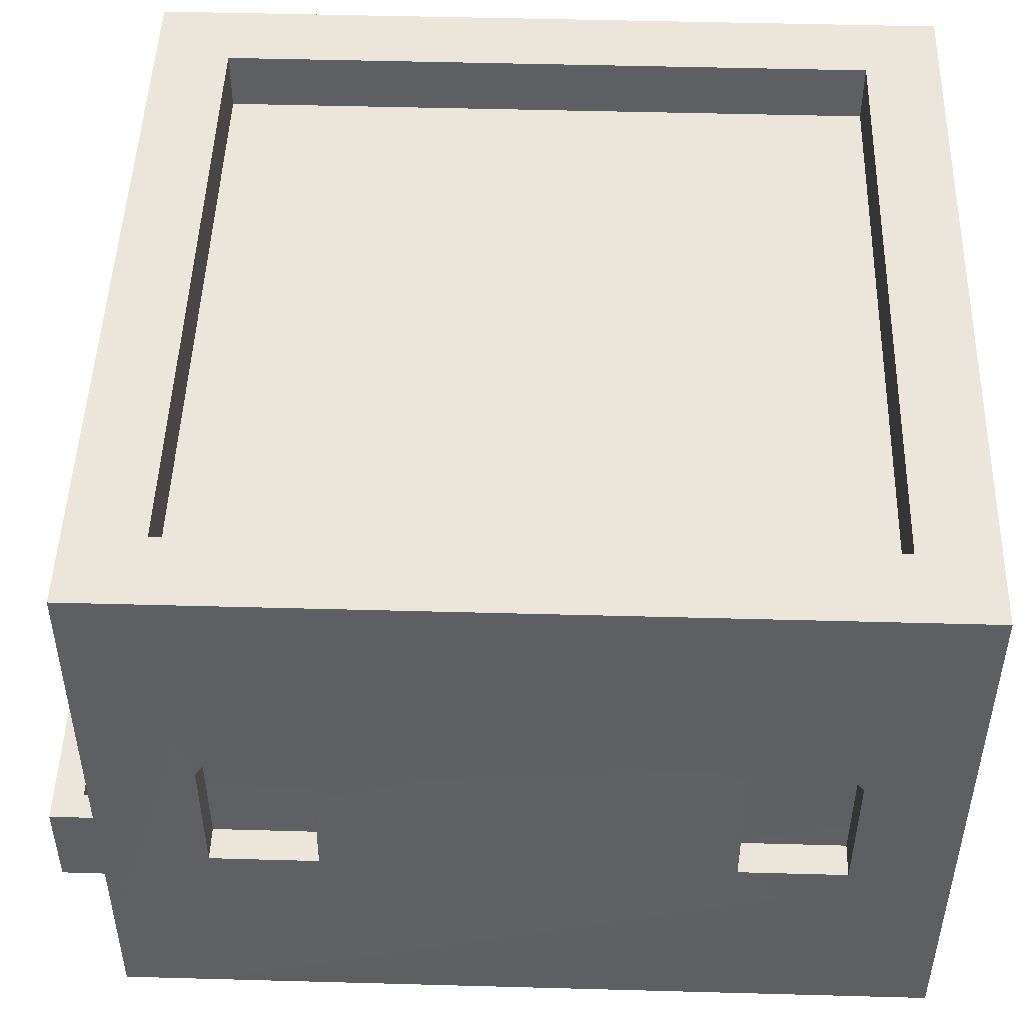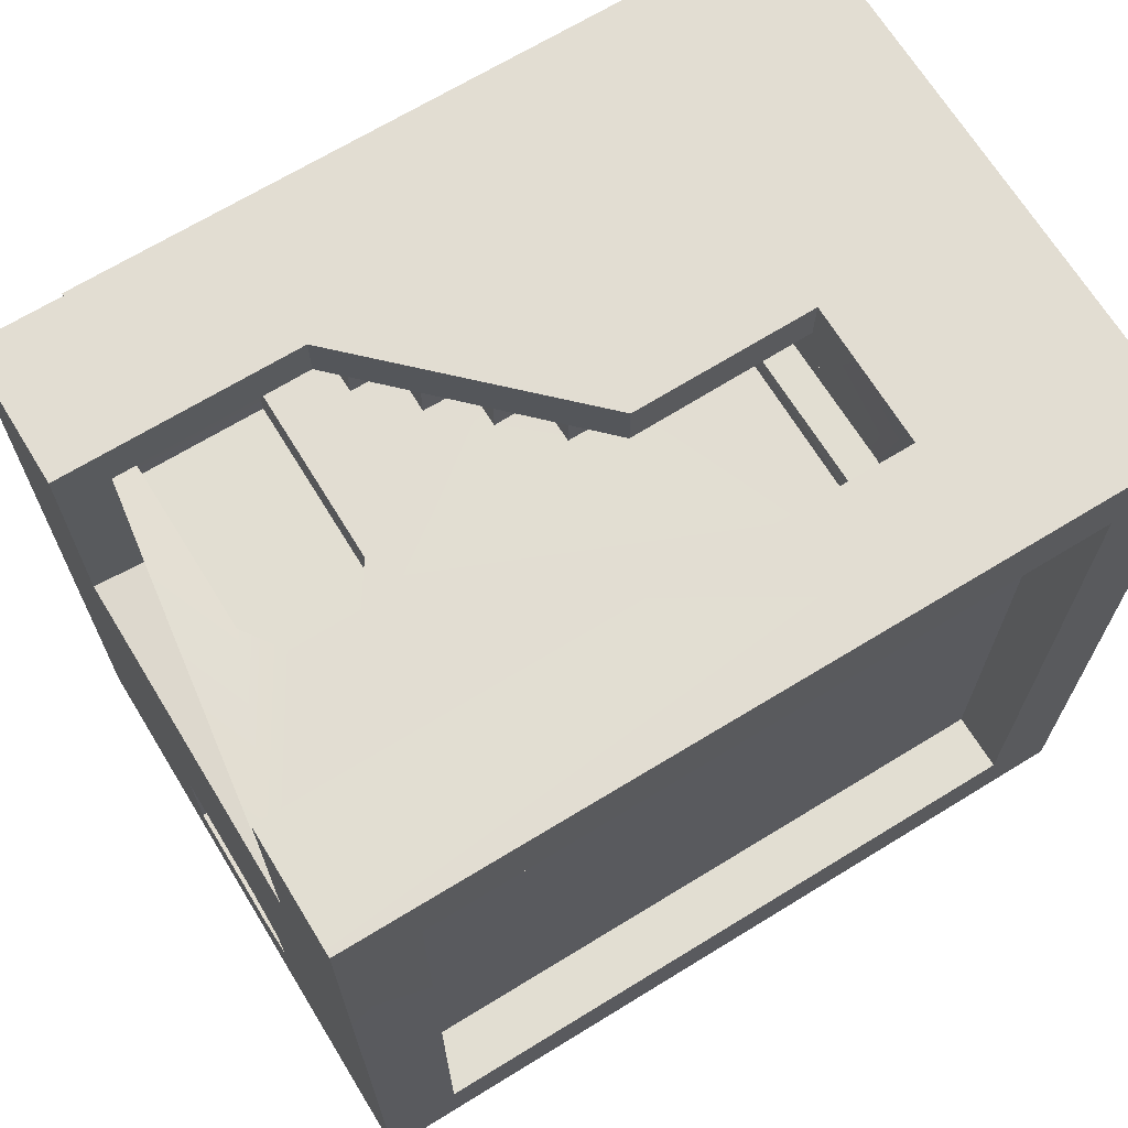
<metadata>
{"format":"obj","ext":"obj","renderer":"f3d","projection":"perspective","resolution":1024,"background":"white","views":[{"elev":48.2,"azim":-88.2,"up":"+Y"},{"elev":68.1,"azim":148.5,"up":"+Z"}]}
</metadata>
<code>
o BuildingBlock02_0
v -0.1358 1.722 2.239
v -0.1382 1.417 1.112
v -0.1349 1.722 1.112
v -0.1399 1.418 2.238
v -1.28 1.715 2.219
v -0.1358 1.722 2.239
v -0.1349 1.722 1.112
v -1.283 1.719 2.001
v -1.284 1.717 1.274
v -1.282 1.719 1.118
v -1.492 1.717 1.274
v -1.491 1.719 2.001
v 0.1709 1.138 1.112
v 0.4617 1.127 2.239
v 0.4667 1.136 1.112
v 0.1656 1.13 2.237
v 0.759 0.5359 2.239
v 2.238 0.5307 2.237
v 2.003 0.5281 1.112
v 2.245 0.5199 1.12
v 1.191 0.5302 1.112
v 0.7589 0.5327 1.113
v 2.003 0.5281 0.8495
v 1.191 0.5302 0.8499
v 0.7556 0.8142 2.24
v 0.759 0.5359 2.239
v 0.7549 0.8144 1.112
v 0.7589 0.5327 1.113
v 0.1656 1.13 2.237
v 0.1709 1.138 1.112
v 0.1689 1.423 1.112
v 0.1671 1.422 2.239
v 0.4617 1.127 2.239
v 0.4625 0.8212 1.113
v 0.4667 1.136 1.112
v 0.4587 0.8166 2.238
v 0.4625 0.8212 1.113
v 0.4587 0.8166 2.238
v 0.7556 0.8142 2.24
v 0.7549 0.8144 1.112
v -0.1382 1.417 1.112
v -0.1399 1.418 2.238
v 0.1671 1.422 2.239
v 0.1689 1.423 1.112
v 2.243 1.129 1.119
v 2.245 0.5199 1.12
v 2.244 1.116 2.235
v 2.238 0.5307 2.237
v -0.1427 2.313 2.237
v -0.1358 1.722 2.239
v -1.284 2.299 2.241
v -1.28 1.715 2.219
v 0.1671 1.422 2.239
v 0.4617 1.127 2.239
v 0.7556 0.8142 2.24
v 0.1656 1.13 2.237
v 1.058 1.11 2.237
v 0.759 0.5359 2.239
v 2.238 0.5307 2.237
v 2.244 1.116 2.235
v -0.1399 1.418 2.238
v 0.4587 0.8166 2.238
v -1.279 3.201 1.118
v 1.365 1.995 1.113
v 2.549 3.2 1.112
v -0.1349 1.722 1.112
v 0.1689 1.423 1.112
v -0.1345 1.417 1.115
v 1.821 1.995 1.113
v 1.998 1.738 1.113
v 2.243 1.129 1.119
v 2.003 0.5281 1.112
v 2.245 0.5199 1.12
v -1.282 1.719 1.118
v 0.4667 1.136 1.112
v 0.1709 1.138 1.112
v 1.193 1.738 1.112
v 0.7549 0.8144 1.112
v 1.191 0.5302 1.112
v 0.7589 0.5327 1.113
v 0.4625 0.8212 1.113
v -1.284 2.299 2.241
v -1.283 1.719 2.001
v -1.286 2.848 2
v -1.28 1.715 2.219
v -1.282 3.199 2.537
v -1.286 3.047 1.823
v -1.279 3.201 1.118
v -1.285 2.303 2.539
v -1.284 1.717 1.274
v -1.282 1.719 1.118
v -1.287 2.848 1.275
v -1.279 3.201 1.118
v -1.287 3.047 1.44
v -1.286 3.047 1.823
v 2.243 1.129 1.119
v 2.549 1.1 1.09
v 2.549 3.2 1.112
v -2.535 3.96 2.54
v -2.531 0.2167 2.542
v -1.282 3.199 2.537
v 2.549 3.203 2.54
v 2.549 3.96 2.54
v -1.285 2.303 2.539
v -0.1425 2.313 2.54
v 1.061 1.117 2.539
v 2.549 1.117 2.54
v 2.549 0.2167 2.54
v 2.549 1.1 1.09
v 2.549 2.685 -1.383
v 2.549 3.96 -2.544
v 2.549 2.408 -1.232
v 2.549 3.205 1.097
v 2.549 3.96 2.54
v 2.549 3.203 2.54
v 2.549 2.694 -1.758
v 2.549 2.422 -1.892
v 2.549 0.2167 -2.542
v 2.549 1.59 -1.892
v 2.549 1.59 -1.231
v 2.549 0.2167 2.54
v 2.549 1.117 2.54
v -2.535 1.589 1.92
v -2.531 0.2167 2.542
v -2.535 3.96 2.54
v -2.535 1.589 1.262
v -2.535 0.2167 -2.541
v -2.535 1.59 -1.232
v -2.532 2.453 1.26
v -2.534 1.59 -1.891
v -2.532 2.436 -1.895
v -2.533 3.952 -2.535
v -2.534 3.193 0.123
v -2.533 2.664 1.411
v -2.533 2.443 -1.224
v -2.533 2.664 -1.738
v -2.534 2.444 1.924
v -2.534 2.664 1.777
v -2.533 2.664 -1.374
v 1.721 2.682 -2.543
v 1.405 2.682 -2.543
v 2.549 3.96 -2.544
v -0.05869 3.151 -2.543
v 1.907 2.483 -2.543
v 1.907 1.595 -2.543
v 2.549 0.2167 -2.542
v 1.249 1.595 -2.543
v 1.239 2.482 -2.543
v -2.535 0.2167 -2.541
v -0.8146 1.105 -2.543
v -0.8178 1.712 -2.543
v -2.349 1.112 -2.543
v -2.351 1.712 -2.543
v -2.533 3.952 -2.535
v -1.203 2.765 -2.543
v -1.584 2.874 -2.543
v -2.182 1.71 -2.543
v -2.182 2.482 -2.543
v -1.979 2.765 -2.543
v -0.9855 2.482 -2.543
v -0.9855 1.714 -2.543
v -0.8197 1.711 -2.861
v -0.819 1.114 -2.861
v -2.349 1.114 -2.861
v -2.349 1.711 -2.861
v -0.8146 1.105 -2.543
v -2.349 1.112 -2.543
v -2.349 1.114 -2.861
v -0.819 1.114 -2.861
v -2.349 1.711 -2.861
v -2.349 1.114 -2.861
v -2.349 1.112 -2.543
v -2.351 1.712 -2.543
v -2.182 1.71 -2.677
v -0.9867 1.234 -2.662
v -0.9855 1.71 -2.677
v -2.18 1.223 -2.678
v -0.8197 1.711 -2.861
v -0.9855 1.714 -2.543
v -0.8178 1.712 -2.543
v -2.182 1.71 -2.677
v -0.9855 1.71 -2.677
v -2.349 1.711 -2.861
v -2.351 1.712 -2.543
v -2.182 1.71 -2.543
v -0.8178 1.712 -2.543
v -0.819 1.114 -2.861
v -0.8197 1.711 -2.861
v -0.8146 1.105 -2.543
v -0.9855 1.71 -2.677
v -0.9855 1.714 -2.543
v -0.8197 1.711 -2.861
v -0.9867 1.234 -2.543
v -0.9855 1.714 -2.543
v -0.9855 1.71 -2.677
v -0.9867 1.234 -2.662
v -2.182 1.71 -2.543
v -2.18 1.223 -2.543
v -2.18 1.223 -2.678
v -2.182 1.71 -2.677
v -2.18 1.223 -2.543
v -0.9867 1.234 -2.543
v -0.9867 1.234 -2.662
v -2.18 1.223 -2.678
v -1.98 1.221 -1.949
v -2.18 1.223 -1.95
v -1.177 1.232 -1.95
v -0.9867 1.234 -1.95
v -1.98 1.221 -1.743
v -1.177 1.232 -1.745
v 2.074 3.959 2.064
v -2.059 3.959 2.064
v -2.535 3.96 2.54
v 2.549 3.96 2.54
v 2.074 3.959 -2.068
v 2.549 3.96 -2.544
v -2.533 3.952 -2.535
v -2.058 3.953 -2.061
v 2.549 3.96 -2.544
v 2.074 3.959 -2.068
v 2.074 3.581 2.064
v -2.059 3.581 2.064
v -2.059 3.959 2.064
v 2.074 3.959 2.064
v 2.074 3.581 -2.068
v 2.074 3.581 2.064
v 2.074 3.959 2.064
v 2.074 3.959 -2.068
v -2.059 3.581 2.064
v -2.058 3.578 -2.065
v -2.058 3.953 -2.061
v -2.059 3.959 2.064
v -2.058 3.578 -2.065
v 2.074 3.581 -2.068
v 2.074 3.959 -2.068
v -2.058 3.953 -2.061
v -1.92 0.2167 1.931
v 1.938 0.2167 1.929
v 2.549 0.2167 2.54
v -2.531 0.2167 2.542
v 2.549 0.2167 -2.542
v 1.938 0.2167 -1.93
v -1.923 0.2167 -1.93
v -2.535 0.2167 -2.541
v -1.92 -0.1367 1.931
v 1.938 -0.1376 1.929
v 1.938 0.2167 1.929
v -1.92 0.2167 1.931
v 1.938 -0.1376 1.929
v 1.938 -0.1374 -1.93
v 1.938 0.2167 -1.93
v 1.938 0.2167 1.929
v -1.923 -0.1376 -1.93
v -1.92 -0.1367 1.931
v -1.92 0.2167 1.931
v -1.923 0.2167 -1.93
v 1.938 -0.1374 -1.93
v -1.923 -0.1376 -1.93
v -1.923 0.2167 -1.93
v 1.938 0.2167 -1.93
v -1.923 -0.1376 -1.93
v 1.938 -0.1376 1.929
v -1.92 -0.1367 1.931
v 1.938 -0.1374 -1.93
v 2.351 2.422 -1.892
v 2.351 1.59 -1.892
v 2.549 1.59 -1.892
v 2.549 2.422 -1.892
v 2.351 2.408 -1.232
v 2.351 2.685 -1.383
v 2.549 2.685 -1.383
v 2.549 2.408 -1.232
v 2.351 2.685 -1.383
v 2.351 2.694 -1.758
v 2.549 2.694 -1.758
v 2.549 2.685 -1.383
v 2.351 2.694 -1.758
v 2.351 2.422 -1.892
v 2.549 2.422 -1.892
v 2.549 2.694 -1.758
v 2.351 1.59 -1.231
v 2.351 2.408 -1.232
v 2.549 2.408 -1.232
v 2.549 1.59 -1.231
v 2.351 1.59 -1.892
v 2.351 1.59 -1.231
v 2.549 1.59 -1.231
v 2.549 1.59 -1.892
v 2.351 2.408 -1.232
v 2.351 1.59 -1.231
v 2.351 1.59 -1.892
v 2.351 2.422 -1.892
v 2.351 2.694 -1.758
v 2.351 2.685 -1.383
v 1.721 2.682 -2.334
v 1.405 2.682 -2.334
v 1.405 2.682 -2.543
v 1.721 2.682 -2.543
v 1.907 1.595 -2.334
v 1.907 2.483 -2.334
v 1.907 2.483 -2.543
v 1.907 1.595 -2.543
v 1.239 2.482 -2.334
v 1.249 1.595 -2.334
v 1.249 1.595 -2.543
v 1.239 2.482 -2.543
v 1.405 2.682 -2.334
v 1.239 2.482 -2.334
v 1.239 2.482 -2.543
v 1.405 2.682 -2.543
v 1.907 2.483 -2.334
v 1.721 2.682 -2.334
v 1.721 2.682 -2.543
v 1.907 2.483 -2.543
v 1.249 1.595 -2.334
v 1.907 1.595 -2.334
v 1.907 1.595 -2.543
v 1.249 1.595 -2.543
v 1.249 1.595 -2.334
v 1.239 2.482 -2.334
v 1.907 2.483 -2.334
v 1.907 1.595 -2.334
v 1.405 2.682 -2.334
v 1.721 2.682 -2.334
v -1.279 3.201 1.118
v 2.549 3.205 1.097
v 2.549 3.203 2.54
v -1.282 3.199 2.537
v 2.243 1.129 1.119
v 2.244 1.116 2.235
v 2.549 1.117 2.54
v 2.549 1.1 1.09
v 2.244 1.116 2.235
v 1.058 1.11 2.237
v 1.061 1.117 2.539
v 2.549 1.117 2.54
v -0.1427 2.313 2.237
v -1.284 2.299 2.241
v -1.285 2.303 2.539
v -0.1425 2.313 2.54
v 1.058 1.11 2.237
v -0.1427 2.313 2.237
v -0.1425 2.313 2.54
v 1.061 1.117 2.539
v -2.182 2.482 -1.95
v -2.182 1.71 -1.95
v -2.182 1.71 -2.543
v -2.182 2.482 -2.543
v -2.18 1.223 -2.543
v -2.18 1.223 -1.95
v -1.584 2.874 -1.95
v -1.979 2.765 -1.95
v -1.979 2.765 -2.543
v -1.584 2.874 -2.543
v -1.979 2.765 -1.95
v -2.182 2.482 -1.95
v -2.182 2.482 -2.543
v -1.979 2.765 -2.543
v -1.203 2.765 -1.95
v -1.584 2.874 -1.95
v -1.584 2.874 -2.543
v -1.203 2.765 -2.543
v -0.9855 1.714 -1.95
v -0.9855 2.482 -1.95
v -0.9855 2.482 -2.543
v -0.9855 1.714 -2.543
v -0.9867 1.234 -1.95
v -0.9867 1.234 -2.543
v -0.9855 2.482 -1.95
v -1.203 2.765 -1.95
v -1.203 2.765 -2.543
v -0.9855 2.482 -2.543
v -2.325 1.589 1.262
v -2.322 2.453 1.26
v -2.532 2.453 1.26
v -2.535 1.589 1.262
v -2.324 1.59 -1.891
v -2.322 2.436 -1.895
v -2.532 2.436 -1.895
v -2.534 1.59 -1.891
v -2.323 2.664 1.411
v -2.324 2.664 1.777
v -2.534 2.664 1.777
v -2.533 2.664 1.411
v -2.324 2.444 1.924
v -2.325 1.589 1.92
v -2.535 1.589 1.92
v -2.534 2.444 1.924
v -2.323 2.443 -1.224
v -2.325 1.59 -1.232
v -2.535 1.59 -1.232
v -2.533 2.443 -1.224
v -2.323 2.664 -1.374
v -2.323 2.443 -1.224
v -2.533 2.443 -1.224
v -2.533 2.664 -1.374
v -2.322 2.453 1.26
v -2.323 2.664 1.411
v -2.533 2.664 1.411
v -2.532 2.453 1.26
v -2.322 2.436 -1.895
v -2.323 2.664 -1.738
v -2.533 2.664 -1.738
v -2.532 2.436 -1.895
v -2.324 2.664 1.777
v -2.324 2.444 1.924
v -2.534 2.444 1.924
v -2.534 2.664 1.777
v -2.323 2.664 -1.738
v -2.323 2.664 -1.374
v -2.533 2.664 -1.374
v -2.533 2.664 -1.738
v -2.325 1.59 -1.232
v -2.324 1.59 -1.891
v -2.534 1.59 -1.891
v -2.535 1.59 -1.232
v -2.325 1.589 1.92
v -2.325 1.589 1.262
v -2.535 1.589 1.262
v -2.535 1.589 1.92
v -2.325 1.59 -1.232
v -2.323 2.443 -1.224
v -2.322 2.436 -1.895
v -2.324 1.59 -1.891
v -2.323 2.664 -1.374
v -2.323 2.664 -1.738
v -2.325 1.589 1.92
v -2.324 2.444 1.924
v -2.322 2.453 1.26
v -2.325 1.589 1.262
v -2.324 2.664 1.777
v -2.323 2.664 1.411
v -1.993 2.345 -1.95
v -1.993 1.708 -1.95
v -2.182 1.71 -1.95
v -2.182 2.482 -1.95
v -1.854 2.538 -1.95
v -1.979 2.765 -1.95
v -1.584 2.613 -1.95
v -1.584 2.874 -1.95
v -1.323 2.538 -1.95
v -1.203 2.765 -1.95
v -1.174 2.345 -1.95
v -0.9855 2.482 -1.95
v -1.174 1.711 -1.95
v -0.9855 1.714 -1.95
v -1.177 1.232 -1.95
v -0.9867 1.234 -1.95
v -2.18 1.223 -1.95
v -1.98 1.221 -1.949
v -1.993 2.345 -1.745
v -1.993 1.708 -1.745
v -1.993 1.708 -1.95
v -1.993 2.345 -1.95
v -1.98 1.221 -1.949
v -1.98 1.221 -1.743
v -1.584 2.613 -1.745
v -1.854 2.538 -1.745
v -1.854 2.538 -1.95
v -1.584 2.613 -1.95
v -1.854 2.538 -1.745
v -1.993 2.345 -1.745
v -1.993 2.345 -1.95
v -1.854 2.538 -1.95
v -1.323 2.538 -1.745
v -1.584 2.613 -1.745
v -1.584 2.613 -1.95
v -1.323 2.538 -1.95
v -1.174 1.711 -1.745
v -1.174 2.345 -1.745
v -1.174 2.345 -1.95
v -1.174 1.711 -1.95
v -1.177 1.232 -1.745
v -1.177 1.232 -1.95
v -1.174 2.345 -1.745
v -1.323 2.538 -1.745
v -1.323 2.538 -1.95
v -1.174 2.345 -1.95
v -1.98 1.221 -1.743
v -1.993 1.708 -1.745
v -1.174 1.711 -1.745
v -1.177 1.232 -1.745
v -1.174 2.345 -1.745
v -1.993 2.345 -1.745
v -1.854 2.538 -1.745
v -1.323 2.538 -1.745
v -1.584 2.613 -1.745
v 1.365 1.995 0.8504
v 1.821 1.995 0.8507
v 1.821 1.995 1.113
v 1.365 1.995 1.113
v 1.998 1.738 0.8508
v 2.003 0.5281 0.8495
v 2.003 0.5281 1.112
v 1.998 1.738 1.113
v 1.821 1.995 0.8507
v 1.998 1.738 0.8508
v 1.998 1.738 1.113
v 1.821 1.995 1.113
v 1.191 0.5302 0.8499
v 1.193 1.738 0.85
v 1.193 1.738 1.112
v 1.191 0.5302 1.112
v 1.193 1.738 0.85
v 1.365 1.995 0.8504
v 1.365 1.995 1.113
v 1.193 1.738 1.112
v 1.193 1.738 0.85
v 1.191 0.5302 0.8499
v 2.003 0.5281 0.8495
v 1.998 1.738 0.8508
v 1.365 1.995 0.8504
v 1.821 1.995 0.8507
v -1.491 1.719 2.001
v -1.494 2.848 2
v -1.286 2.848 2
v -1.283 1.719 2.001
v -1.494 2.848 2
v -1.494 3.047 1.823
v -1.286 3.047 1.823
v -1.286 2.848 2
v -1.494 3.047 1.823
v -1.495 3.047 1.44
v -1.287 3.047 1.44
v -1.286 3.047 1.823
v -1.495 2.848 1.275
v -1.492 1.717 1.274
v -1.284 1.717 1.274
v -1.287 2.848 1.275
v -1.495 3.047 1.44
v -1.495 2.848 1.275
v -1.287 2.848 1.275
v -1.287 3.047 1.44
v -1.492 1.717 1.274
v -1.495 2.848 1.275
v -1.494 2.848 2
v -1.491 1.719 2.001
v -1.494 3.047 1.823
v -1.495 3.047 1.44
v 2.074 3.581 2.064
v 2.074 3.581 -2.068
v -2.058 3.578 -2.065
v -2.059 3.581 2.064
f 1 2 3
f 4 2 1
f 5 6 7
f 5 7 8
f 8 7 9
f 9 7 10
f 9 11 8
f 11 12 8
f 13 14 15
f 13 16 14
f 17 18 19
f 19 18 20
f 17 19 21
f 17 21 22
f 19 23 21
f 23 24 21
f 25 26 27
f 27 26 28
f 29 30 31
f 32 29 31
f 33 34 35
f 36 34 33
f 37 38 39
f 37 39 40
f 41 42 43
f 41 43 44
f 45 46 47
f 46 48 47
f 49 50 51
f 51 50 52
f 49 53 50
f 54 53 49
f 49 55 54
f 54 56 53
f 49 57 55
f 57 58 55
f 59 58 57
f 59 57 60
f 53 61 50
f 55 62 54
f 63 64 65
f 66 64 63
f 67 64 66
f 68 67 66
f 64 69 65
f 69 70 65
f 70 71 65
f 72 71 70
f 72 73 71
f 74 66 63
f 67 75 64
f 76 75 67
f 64 75 77
f 75 78 77
f 78 79 77
f 78 80 79
f 81 78 75
f 82 83 84
f 82 85 83
f 86 82 84
f 86 84 87
f 86 87 88
f 89 82 86
f 90 91 88
f 92 90 93
f 94 92 93
f 88 95 94
f 96 97 98
f 99 100 101
f 99 101 102
f 99 102 103
f 101 100 104
f 104 100 105
f 106 105 100
f 106 100 107
f 100 108 107
f 109 110 111
f 112 110 109
f 113 109 111
f 114 113 111
f 115 113 114
f 110 116 111
f 116 117 111
f 111 117 118
f 117 119 118
f 109 118 120
f 119 120 118
f 109 120 112
f 121 118 109
f 122 121 109
f 123 124 125
f 126 124 123
f 127 124 126
f 127 126 128
f 128 126 129
f 127 128 130
f 131 127 130
f 127 131 132
f 132 133 125
f 133 134 125
f 133 129 134
f 128 129 135
f 133 135 129
f 132 131 136
f 137 123 125
f 125 134 138
f 138 137 125
f 139 132 136
f 133 139 135
f 139 133 132
f 140 141 142
f 142 141 143
f 140 142 144
f 144 142 145
f 142 146 145
f 145 146 147
f 143 148 147
f 143 141 148
f 146 149 147
f 150 147 149
f 147 150 151
f 151 143 147
f 150 149 152
f 152 149 153
f 153 149 154
f 142 143 154
f 143 155 154
f 155 156 154
f 157 153 154
f 158 157 154
f 156 159 154
f 159 158 154
f 160 151 161
f 143 160 155
f 151 160 143
f 162 163 164
f 162 164 165
f 166 167 168
f 166 168 169
f 170 171 172
f 170 172 173
f 174 175 176
f 177 175 174
f 178 179 180
f 181 182 178
f 183 181 178
f 184 181 183
f 184 185 181
f 186 187 188
f 189 187 186
f 190 191 192
f 193 194 195
f 196 193 195
f 197 198 199
f 200 197 199
f 201 202 203
f 204 201 203
f 201 205 202
f 201 206 205
f 205 207 202
f 207 208 202
f 205 209 207
f 209 210 207
f 211 212 213
f 214 211 213
f 215 211 214
f 216 215 214
f 213 212 217
f 212 218 217
f 217 218 219
f 218 220 219
f 221 222 223
f 224 221 223
f 225 226 227
f 228 225 227
f 229 230 231
f 232 229 231
f 233 234 235
f 236 233 235
f 237 238 239
f 240 237 239
f 239 238 241
f 238 242 241
f 243 237 240
f 244 243 240
f 242 243 244
f 241 242 244
f 245 246 247
f 248 245 247
f 249 250 251
f 252 249 251
f 253 254 255
f 256 253 255
f 257 258 259
f 260 257 259
f 261 262 263
f 264 262 261
f 265 266 267
f 268 265 267
f 269 270 271
f 272 269 271
f 273 274 275
f 276 273 275
f 277 278 279
f 280 277 279
f 281 282 283
f 284 281 283
f 285 286 287
f 288 285 287
f 289 290 291
f 292 289 291
f 289 292 293
f 294 289 293
f 295 296 297
f 298 295 297
f 299 300 301
f 302 299 301
f 303 304 305
f 306 303 305
f 307 308 309
f 310 307 309
f 311 312 313
f 314 311 313
f 315 316 317
f 318 315 317
f 319 320 321
f 322 319 321
f 321 320 323
f 324 321 323
f 325 326 327
f 328 325 327
f 329 330 331
f 332 329 331
f 333 334 335
f 336 333 335
f 337 338 339
f 340 337 339
f 341 342 343
f 344 341 343
f 345 346 347
f 348 345 347
f 347 346 349
f 346 350 349
f 351 352 353
f 354 351 353
f 355 356 357
f 358 355 357
f 359 360 361
f 362 359 361
f 363 364 365
f 366 363 365
f 367 363 366
f 368 367 366
f 369 370 371
f 372 369 371
f 373 374 375
f 376 373 375
f 377 378 379
f 380 377 379
f 381 382 383
f 384 381 383
f 385 386 387
f 388 385 387
f 389 390 391
f 392 389 391
f 393 394 395
f 396 393 395
f 397 398 399
f 400 397 399
f 401 402 403
f 404 401 403
f 405 406 407
f 408 405 407
f 409 410 411
f 412 409 411
f 413 414 415
f 416 413 415
f 417 418 419
f 420 417 419
f 421 422 423
f 424 421 423
f 423 422 425
f 426 423 425
f 427 428 429
f 430 427 429
f 429 428 431
f 432 429 431
f 433 434 435
f 436 433 435
f 437 433 436
f 438 437 436
f 439 437 438
f 440 439 438
f 441 439 440
f 442 441 440
f 443 441 442
f 444 443 442
f 445 443 444
f 446 445 444
f 447 445 446
f 448 447 446
f 435 434 449
f 434 450 449
f 451 452 453
f 454 451 453
f 453 452 455
f 452 456 455
f 457 458 459
f 460 457 459
f 461 462 463
f 464 461 463
f 465 466 467
f 468 465 467
f 469 470 471
f 472 469 471
f 473 469 472
f 474 473 472
f 475 476 477
f 478 475 477
f 479 480 481
f 482 479 481
f 483 481 480
f 484 483 480
f 484 485 483
f 485 486 483
f 485 487 486
f 488 489 490
f 491 488 490
f 492 493 494
f 495 492 494
f 496 497 498
f 499 496 498
f 500 501 502
f 503 500 502
f 504 505 506
f 507 504 506
f 508 509 510
f 511 508 510
f 512 508 511
f 513 512 511
f 514 515 516
f 517 514 516
f 518 519 520
f 521 518 520
f 522 523 524
f 525 522 524
f 526 527 528
f 529 526 528
f 530 531 532
f 533 530 532
f 534 535 536
f 537 534 536
f 536 535 538
f 535 539 538
f 540 541 542
f 540 542 543

</code>
